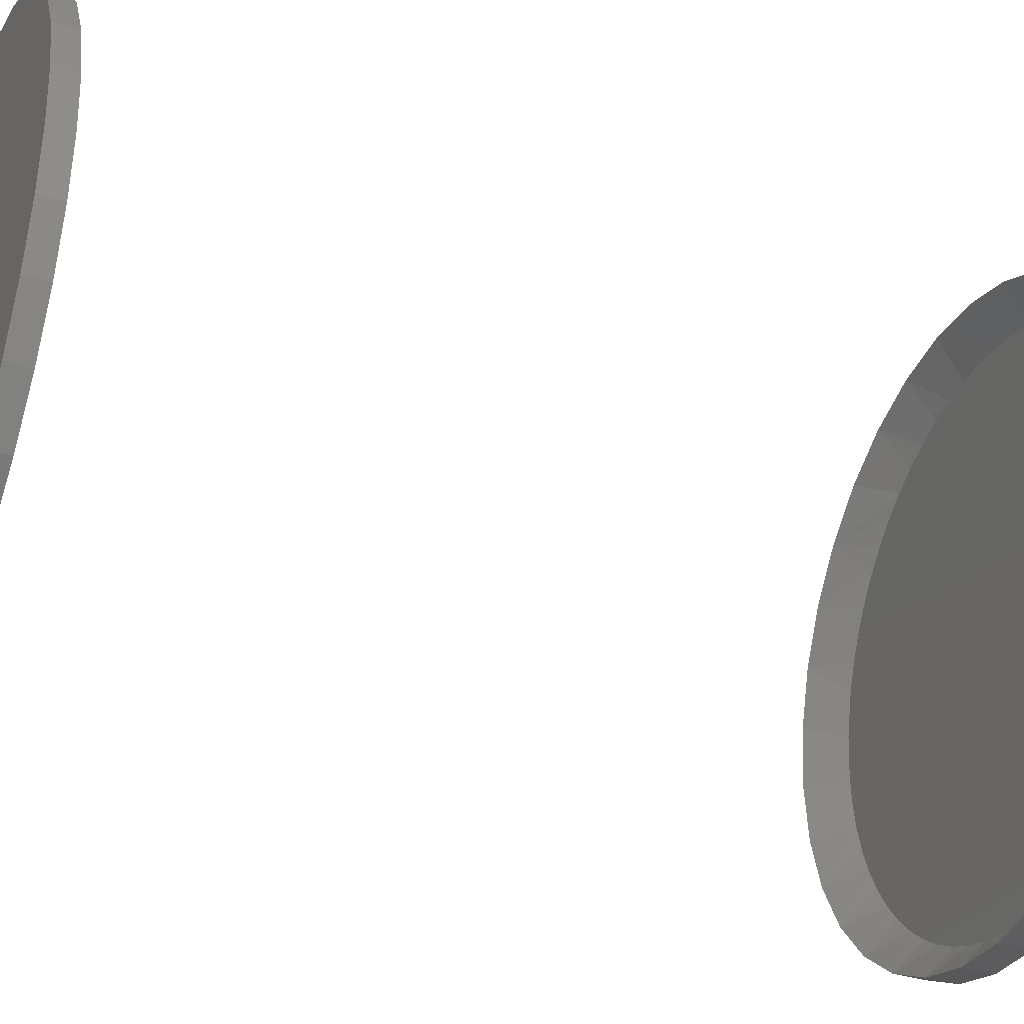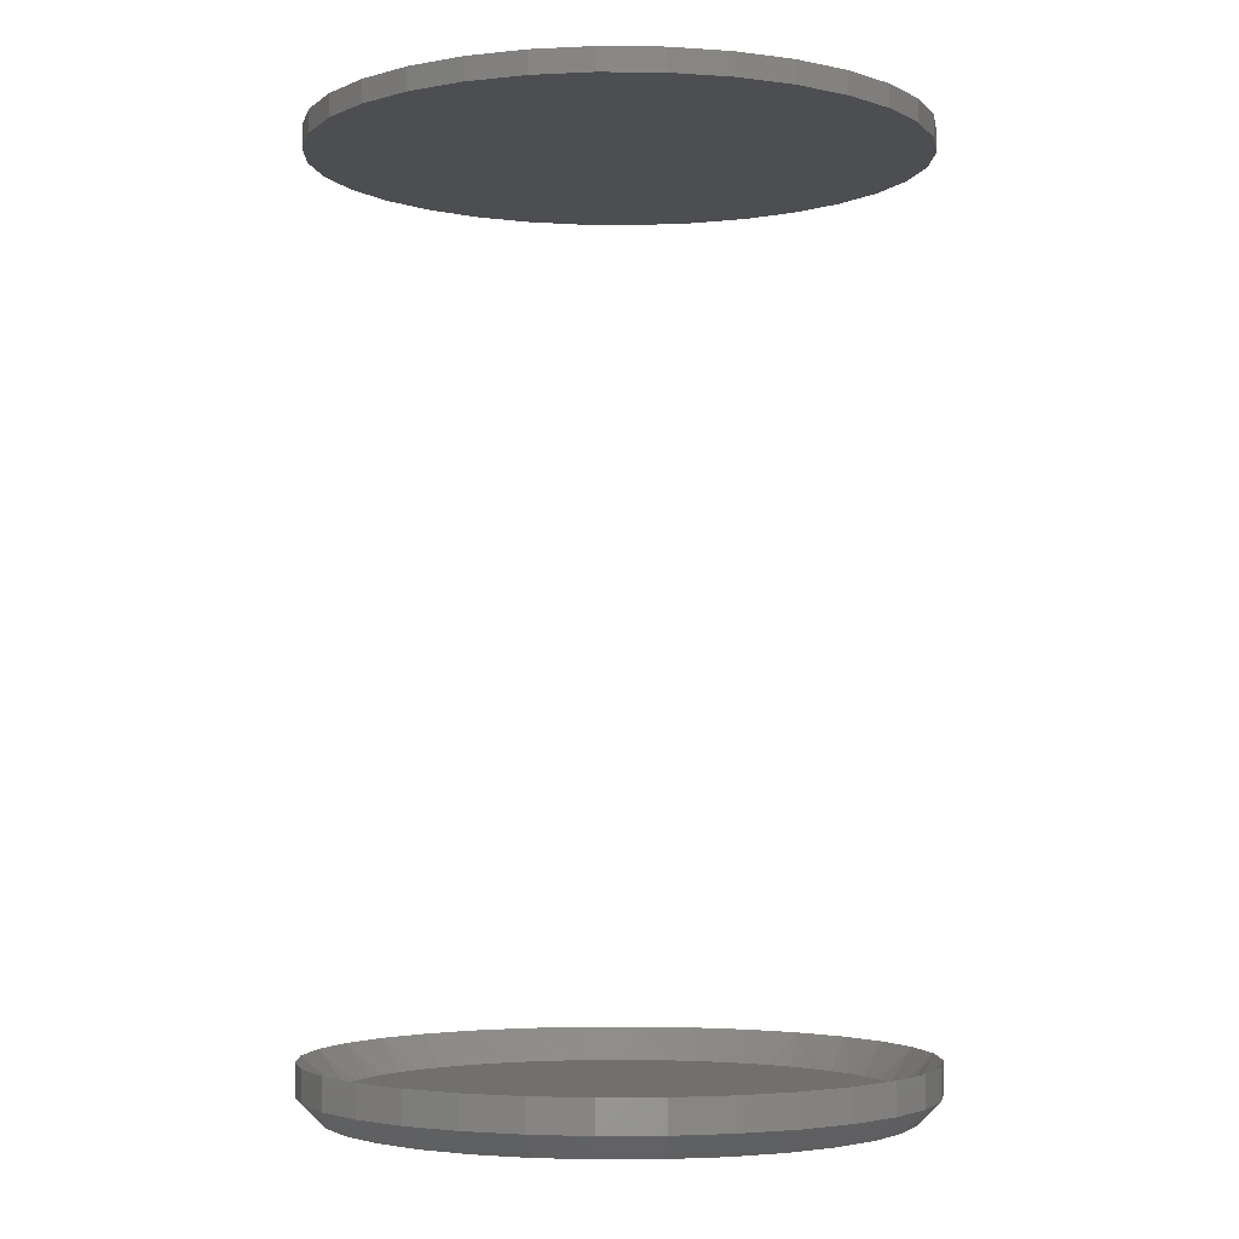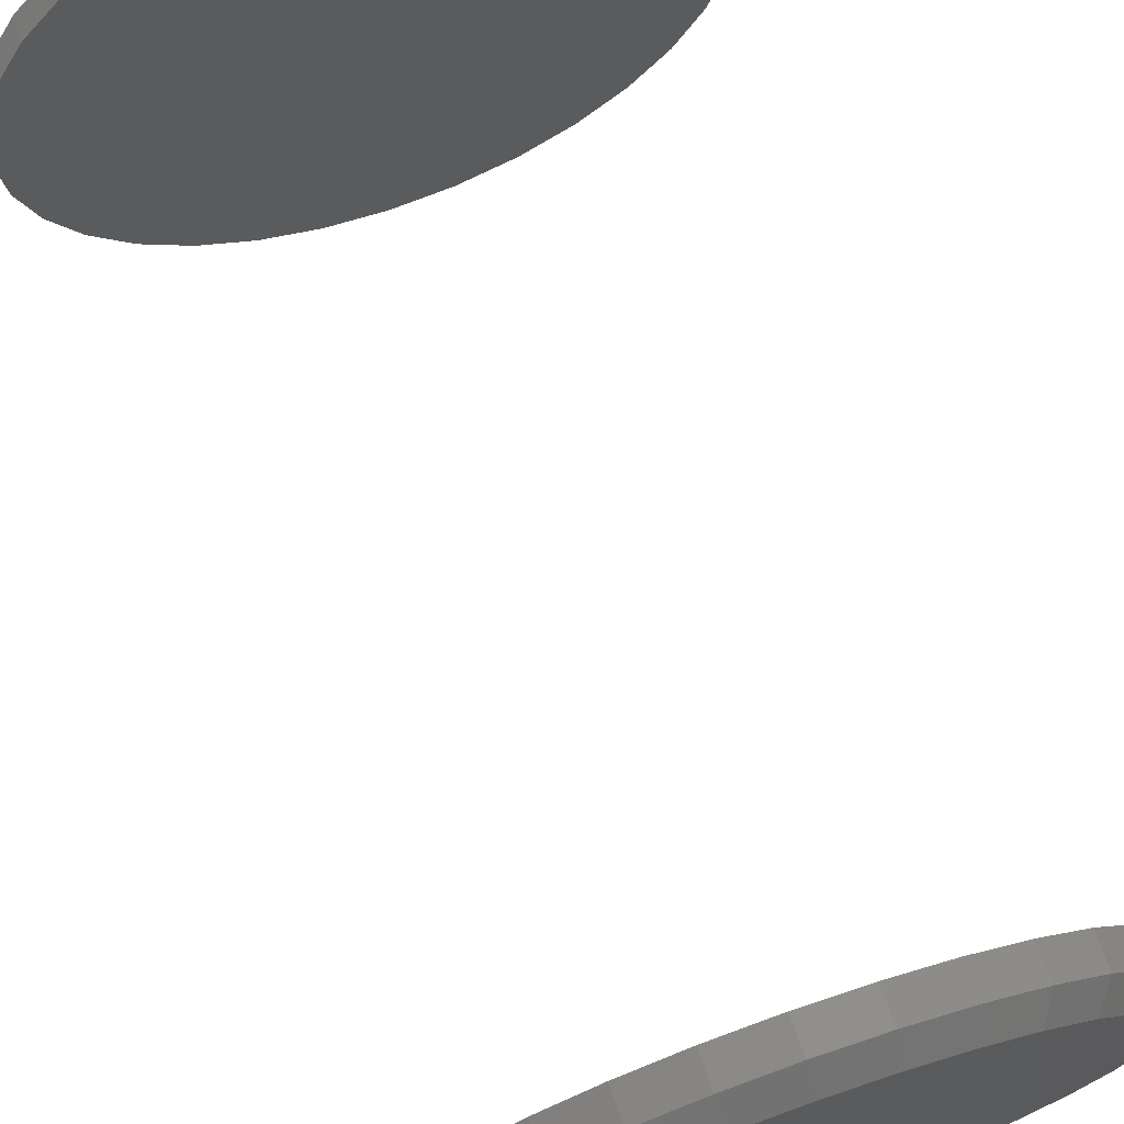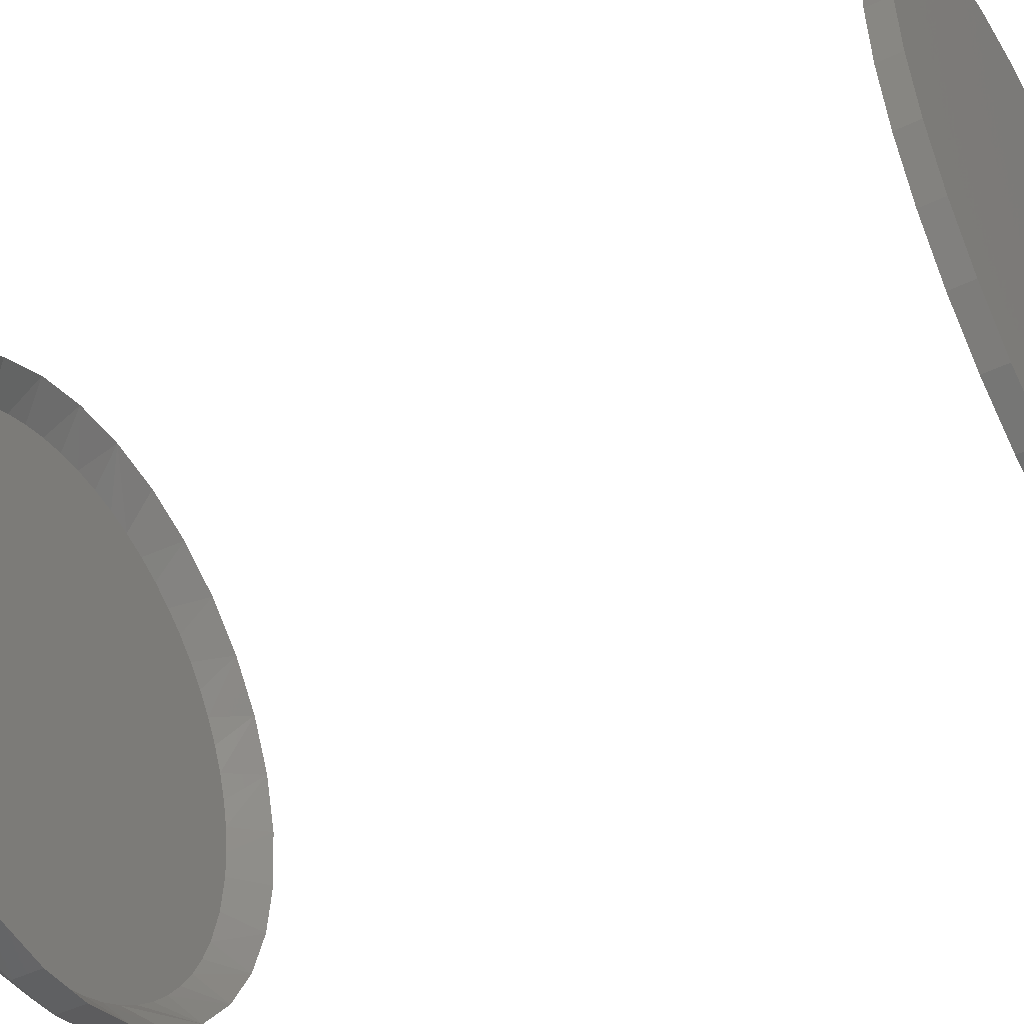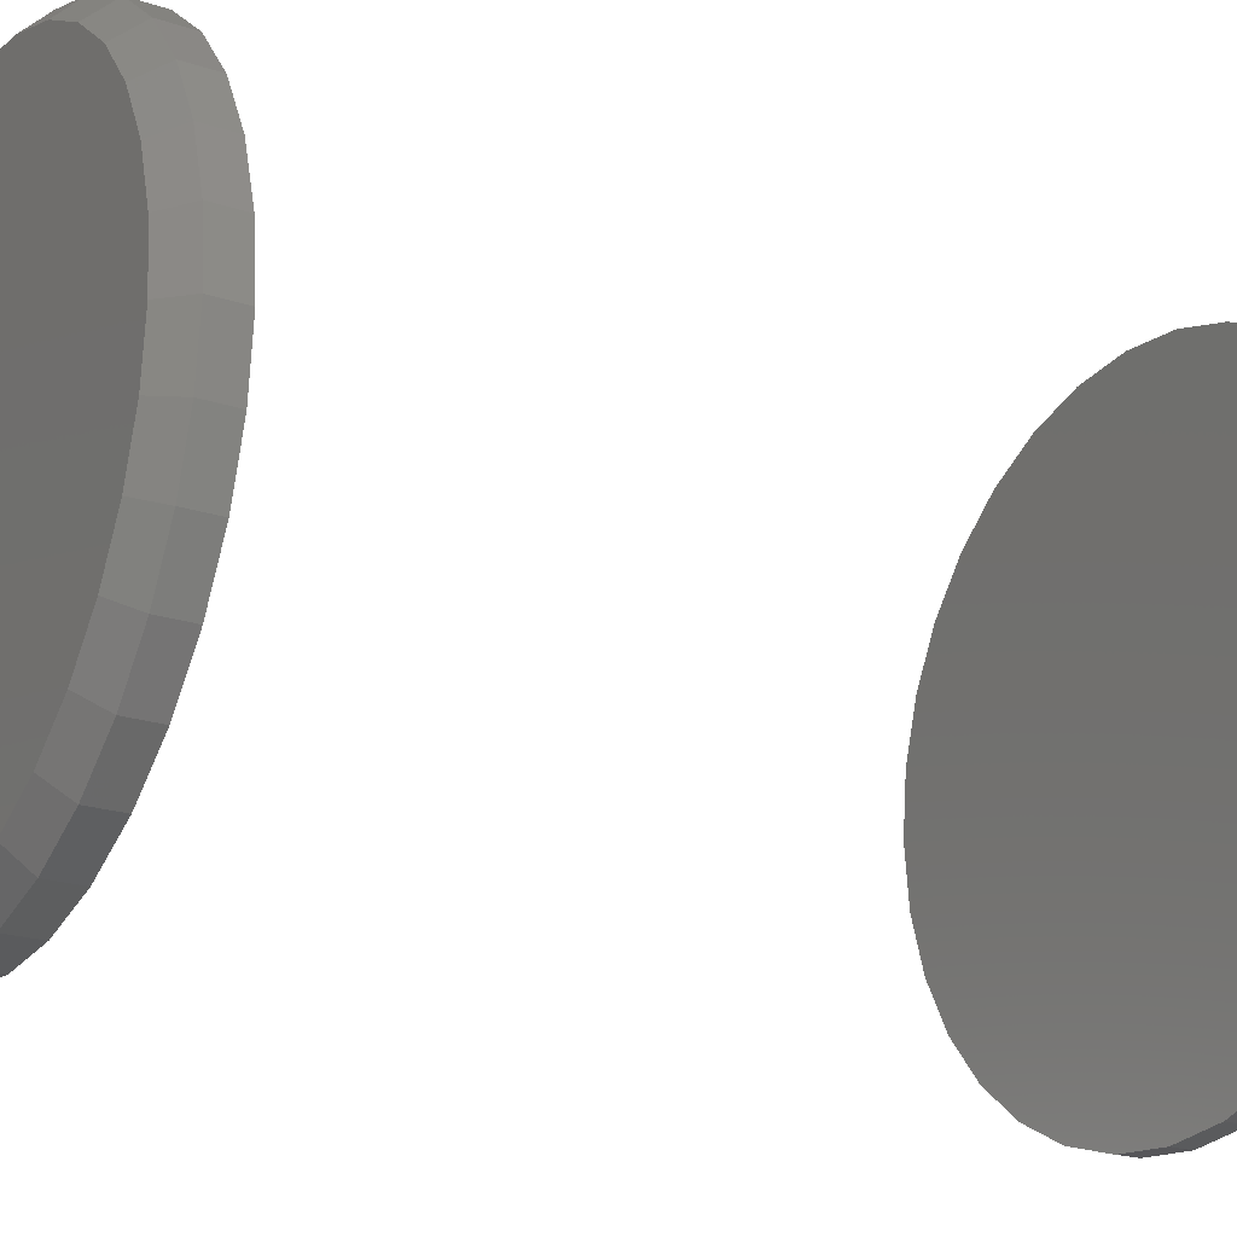
<metadata>
{"format":"stl","ext":"stl","renderer":"f3d","projection":"perspective","resolution":1024,"background":"white","views":[{"elev":-35.3,"azim":67.7,"up":"+Y"},{"elev":-3.5,"azim":82.5,"up":"+Z"},{"elev":71.4,"azim":160.6,"up":"+Y"},{"elev":-46.7,"azim":-61.2,"up":"+Y"},{"elev":-21.0,"azim":-121.1,"up":"+Y"}]}
</metadata>
<code>
# stl→obj: 220 verts, 432 faces
v -0.1057 0.5979 0.007812
v -0.1057 0.5979 0.01886
v -0.1036 0.6186 0.007812
v -0.1036 0.6186 0.01886
v -0.09757 0.6386 0.007812
v -0.09757 0.6386 0.01886
v -0.08773 0.657 0.007812
v -0.08773 0.657 0.01886
v -0.07448 0.6732 0.007812
v -0.07448 0.6732 0.01886
v -0.05834 0.6864 0.007812
v -0.05834 0.6864 0.01886
v -0.03993 0.6963 0.007812
v -0.03993 0.6963 0.01886
v -0.01995 0.7023 0.007812
v -0.01995 0.7023 0.01886
v 0.0008224 0.7044 0.007812
v 0.0008224 0.7044 0.01886
v 0.0216 0.7023 0.007812
v 0.0216 0.7023 0.01886
v 0.04158 0.6963 0.007812
v 0.04158 0.6963 0.01886
v 0.05999 0.6864 0.007812
v 0.05999 0.6864 0.01886
v 0.07613 0.6732 0.007812
v 0.07613 0.6732 0.01886
v 0.08937 0.657 0.007812
v 0.08937 0.657 0.01886
v 0.09921 0.6386 0.007812
v 0.09921 0.6386 0.01886
v 0.1053 0.6186 0.007812
v 0.1053 0.6186 0.01886
v 0.1073 0.5979 0.007812
v 0.1073 0.5979 0.01886
v -0.1057 0.5979 0.3203
v -0.1057 0.5979 0.3281
v -0.1036 0.6186 0.3203
v -0.1036 0.6186 0.3281
v -0.09757 0.6386 0.3203
v -0.09757 0.6386 0.3281
v -0.08773 0.657 0.3203
v -0.08773 0.657 0.3281
v -0.07448 0.6732 0.3203
v -0.07448 0.6732 0.3281
v -0.05834 0.6864 0.3203
v -0.05834 0.6864 0.3281
v -0.03993 0.6963 0.3203
v -0.03993 0.6963 0.3281
v -0.01995 0.7023 0.3203
v -0.01995 0.7023 0.3281
v 0.0008224 0.7044 0.3203
v 0.0008224 0.7044 0.3281
v 0.0216 0.7023 0.3203
v 0.0216 0.7023 0.3281
v 0.04158 0.6963 0.3203
v 0.04158 0.6963 0.3281
v 0.05999 0.6864 0.3203
v 0.05999 0.6864 0.3281
v 0.07613 0.6732 0.3203
v 0.07613 0.6732 0.3281
v 0.08937 0.657 0.3203
v 0.08937 0.657 0.3281
v 0.09921 0.6386 0.3203
v 0.09921 0.6386 0.3281
v 0.1053 0.6186 0.3203
v 0.1053 0.6186 0.3281
v 0.1073 0.5979 0.3203
v 0.1073 0.5979 0.3281
v 0.1053 0.5771 0.007812
v 0.1053 0.5771 0.01886
v 0.09921 0.5571 0.007812
v 0.09921 0.5571 0.01886
v 0.08937 0.5387 0.007812
v 0.08937 0.5387 0.01886
v 0.07613 0.5226 0.007812
v 0.07613 0.5226 0.01886
v 0.05999 0.5093 0.007812
v 0.05999 0.5093 0.01886
v 0.04158 0.4995 0.007812
v 0.04158 0.4995 0.01886
v 0.0216 0.4934 0.007812
v 0.0216 0.4934 0.01886
v 0.0008224 0.4914 0.007812
v 0.0008224 0.4914 0.01886
v -0.01995 0.4934 0.007812
v -0.01995 0.4934 0.01886
v -0.03993 0.4995 0.007812
v -0.03993 0.4995 0.01886
v -0.05834 0.5093 0.007812
v -0.05834 0.5093 0.01886
v -0.07448 0.5226 0.007812
v -0.07448 0.5226 0.01886
v -0.08773 0.5387 0.007812
v -0.08773 0.5387 0.01886
v -0.09757 0.5571 0.007812
v -0.09757 0.5571 0.01886
v -0.1036 0.5771 0.007812
v -0.1036 0.5771 0.01886
v 0.1053 0.5771 0.3203
v 0.1053 0.5771 0.3281
v 0.09921 0.5571 0.3203
v 0.09921 0.5571 0.3281
v 0.08937 0.5387 0.3203
v 0.08937 0.5387 0.3281
v 0.07613 0.5226 0.3203
v 0.07613 0.5226 0.3281
v 0.05999 0.5093 0.3203
v 0.05999 0.5093 0.3281
v 0.04158 0.4995 0.3203
v 0.04158 0.4995 0.3281
v 0.0216 0.4934 0.3203
v 0.0216 0.4934 0.3281
v 0.0008224 0.4914 0.3203
v 0.0008224 0.4914 0.3281
v -0.01995 0.4934 0.3203
v -0.01995 0.4934 0.3281
v -0.03993 0.4995 0.3203
v -0.03993 0.4995 0.3281
v -0.05834 0.5093 0.3203
v -0.05834 0.5093 0.3281
v -0.07448 0.5226 0.3203
v -0.07448 0.5226 0.3281
v -0.08773 0.5387 0.3203
v -0.08773 0.5387 0.3281
v -0.09757 0.5571 0.3203
v -0.09757 0.5571 0.3281
v -0.1036 0.5771 0.3203
v -0.1036 0.5771 0.3281
v 0.09627 0.5979 0.007812
v 0.09577 0.6076 0.007812
v -0.09463 0.5979 0.007812
v -0.09345 0.6128 0.007812
v 0.09184 0.6266 0.007812
v 0.09429 0.6172 0.007812
v 0.07907 0.6526 0.007812
v 0.08419 0.6444 0.007812
v 0.08846 0.6357 0.007812
v 0.06654 0.6671 0.007812
v 0.07317 0.6602 0.007812
v 0.04301 0.6835 0.007812
v 0.05138 0.6788 0.007812
v 0.05925 0.6734 0.007812
v 0.02511 0.6902 0.007812
v 0.03423 0.6873 0.007812
v -0.003317 0.6932 0.007812
v 0.006247 0.6932 0.007812
v -0.03141 0.6877 0.007812
v -0.02224 0.6905 0.007812
v -0.01284 0.6923 0.007812
v -0.04872 0.6795 0.007812
v -0.04027 0.6841 0.007812
v -0.07083 0.661 0.007812
v -0.06408 0.6679 0.007812
v -0.08209 0.6452 0.007812
v -0.07685 0.6534 0.007812
v -0.08995 0.6274 0.007812
v -0.08647 0.6365 0.007812
v 0.01575 0.6921 0.007812
v -0.05669 0.6741 0.007812
v 0.0951 0.5829 0.007812
v -0.09413 0.5881 0.007812
v -0.0902 0.5691 0.007812
v -0.09265 0.5785 0.007812
v -0.07743 0.5431 0.007812
v -0.08254 0.5513 0.007812
v -0.08682 0.56 0.007812
v -0.06489 0.5286 0.007812
v -0.07152 0.5355 0.007812
v -0.04137 0.5122 0.007812
v -0.04974 0.5169 0.007812
v -0.0576 0.5223 0.007812
v -0.02347 0.5056 0.007812
v -0.03258 0.5084 0.007812
v 0.004961 0.5025 0.007812
v -0.004602 0.5026 0.007812
v 0.03305 0.508 0.007812
v 0.02388 0.5052 0.007812
v 0.01449 0.5034 0.007812
v 0.05037 0.5162 0.007812
v 0.04191 0.5117 0.007812
v 0.07247 0.5348 0.007812
v 0.06573 0.5278 0.007812
v 0.08373 0.5506 0.007812
v 0.0785 0.5424 0.007812
v 0.0916 0.5684 0.007812
v 0.08812 0.5593 0.007812
v -0.01411 0.5036 0.007812
v 0.05833 0.5216 0.007812
v 0.0008224 0.6965 0
v 0.02007 0.6946 0
v -0.01843 0.6946 0
v -0.03694 0.689 0
v 0.03859 0.689 0
v -0.054 0.6799 0
v 0.05565 0.6799 0
v 0.03859 0.5067 0
v -0.03694 0.5067 0
v 0.05565 0.5158 0
v -0.01843 0.5011 0
v 0.02007 0.5011 0
v 0.0008224 0.4992 0
v -0.054 0.5158 0
v -0.06896 0.5281 0
v 0.0706 0.5281 0
v -0.08123 0.543 0
v 0.08288 0.543 0
v -0.09035 0.5601 0
v 0.09199 0.5601 0
v -0.09597 0.5786 0
v 0.09761 0.5786 0
v -0.09786 0.5979 0
v 0.09951 0.5979 0
v -0.09597 0.6171 0
v 0.09761 0.6171 0
v -0.09035 0.6356 0
v 0.09199 0.6356 0
v -0.08123 0.6527 0
v 0.08288 0.6527 0
v -0.06896 0.6676 0
v 0.0706 0.6676 0
f 1 2 3
f 3 2 4
f 3 4 5
f 5 4 6
f 5 6 7
f 7 6 8
f 7 8 9
f 9 8 10
f 9 10 11
f 11 10 12
f 11 12 13
f 13 12 14
f 13 14 15
f 15 14 16
f 15 16 17
f 17 16 18
f 17 18 19
f 19 18 20
f 19 20 21
f 21 20 22
f 21 22 23
f 23 22 24
f 23 24 25
f 25 24 26
f 25 26 27
f 27 26 28
f 27 28 29
f 29 28 30
f 29 30 31
f 31 30 32
f 31 32 33
f 33 32 34
f 35 36 37
f 37 36 38
f 37 38 39
f 39 38 40
f 39 40 41
f 41 40 42
f 41 42 43
f 43 42 44
f 43 44 45
f 45 44 46
f 45 46 47
f 47 46 48
f 47 48 49
f 49 48 50
f 49 50 51
f 51 50 52
f 51 52 53
f 53 52 54
f 53 54 55
f 55 54 56
f 55 56 57
f 57 56 58
f 57 58 59
f 59 58 60
f 59 60 61
f 61 60 62
f 61 62 63
f 63 62 64
f 63 64 65
f 65 64 66
f 65 66 67
f 67 66 68
f 33 34 69
f 69 34 70
f 69 70 71
f 71 70 72
f 71 72 73
f 73 72 74
f 73 74 75
f 75 74 76
f 75 76 77
f 77 76 78
f 77 78 79
f 79 78 80
f 79 80 81
f 81 80 82
f 81 82 83
f 83 82 84
f 83 84 85
f 85 84 86
f 85 86 87
f 87 86 88
f 87 88 89
f 89 88 90
f 89 90 91
f 91 90 92
f 91 92 93
f 93 92 94
f 93 94 95
f 95 94 96
f 95 96 97
f 97 96 98
f 97 98 1
f 1 98 2
f 67 68 99
f 99 68 100
f 99 100 101
f 101 100 102
f 101 102 103
f 103 102 104
f 103 104 105
f 105 104 106
f 105 106 107
f 107 106 108
f 107 108 109
f 109 108 110
f 109 110 111
f 111 110 112
f 111 112 113
f 113 112 114
f 113 114 115
f 115 114 116
f 115 116 117
f 117 116 118
f 117 118 119
f 119 118 120
f 119 120 121
f 121 120 122
f 121 122 123
f 123 122 124
f 123 124 125
f 125 124 126
f 125 126 127
f 127 126 128
f 127 128 35
f 35 128 36
f 51 53 49
f 47 49 53
f 55 47 53
f 45 47 55
f 57 45 55
f 109 117 107
f 115 117 109
f 111 115 109
f 113 115 111
f 117 119 107
f 107 119 121
f 107 121 105
f 105 121 123
f 105 123 103
f 103 123 125
f 103 125 101
f 101 125 127
f 101 127 99
f 99 127 35
f 99 35 67
f 67 35 37
f 67 37 65
f 65 37 39
f 65 39 63
f 63 39 41
f 63 41 61
f 61 41 43
f 61 43 59
f 59 43 45
f 59 45 57
f 34 32 129
f 32 130 129
f 131 132 2
f 132 4 2
f 133 134 30
f 134 32 30
f 130 32 134
f 28 26 135
f 136 28 135
f 28 136 137
f 137 30 28
f 133 30 137
f 26 24 138
f 139 26 138
f 140 141 22
f 141 24 22
f 142 24 141
f 142 138 24
f 20 18 143
f 143 144 20
f 144 22 20
f 140 22 144
f 18 16 145
f 146 18 145
f 147 148 14
f 148 16 14
f 149 16 148
f 149 145 16
f 12 10 150
f 150 151 12
f 151 14 12
f 147 14 151
f 10 8 152
f 153 10 152
f 8 6 154
f 155 8 154
f 155 152 8
f 156 4 132
f 156 6 4
f 157 6 156
f 157 154 6
f 139 135 26
f 158 143 18
f 146 158 18
f 159 150 10
f 153 159 10
f 129 160 34
f 160 70 34
f 2 98 131
f 98 161 131
f 162 163 96
f 163 98 96
f 161 98 163
f 94 92 164
f 165 94 164
f 94 165 166
f 166 96 94
f 162 96 166
f 92 90 167
f 168 92 167
f 169 170 88
f 170 90 88
f 171 90 170
f 171 167 90
f 86 84 172
f 172 173 86
f 173 88 86
f 169 88 173
f 84 82 174
f 175 84 174
f 176 177 80
f 177 82 80
f 178 82 177
f 178 174 82
f 78 76 179
f 179 180 78
f 180 80 78
f 176 80 180
f 76 74 181
f 182 76 181
f 74 72 183
f 184 74 183
f 184 181 74
f 185 70 160
f 185 72 70
f 186 72 185
f 186 183 72
f 168 164 92
f 187 172 84
f 175 187 84
f 188 179 76
f 182 188 76
f 145 149 158
f 158 146 145
f 149 148 158
f 158 148 143
f 143 148 147
f 143 147 144
f 144 147 151
f 144 151 140
f 140 151 150
f 140 150 141
f 141 150 159
f 141 159 142
f 142 159 153
f 142 153 138
f 138 153 152
f 138 152 139
f 139 152 155
f 139 155 135
f 135 155 154
f 135 154 136
f 136 154 157
f 136 157 137
f 137 157 156
f 137 156 133
f 133 156 132
f 132 134 133
f 130 134 132
f 131 130 132
f 161 163 160
f 160 163 162
f 160 162 185
f 185 162 166
f 185 166 186
f 186 166 165
f 186 165 183
f 183 165 164
f 183 164 184
f 184 164 168
f 184 168 181
f 181 168 167
f 181 167 182
f 182 167 171
f 182 171 188
f 188 171 170
f 188 170 179
f 179 170 169
f 179 169 180
f 180 169 173
f 180 173 176
f 176 173 172
f 176 172 177
f 177 172 187
f 177 187 178
f 178 187 174
f 174 187 175
f 129 130 131
f 129 131 161
f 129 161 160
f 189 190 191
f 192 191 190
f 193 192 190
f 194 192 193
f 195 194 193
f 196 197 198
f 199 197 196
f 200 199 196
f 201 199 200
f 197 202 198
f 198 202 203
f 198 203 204
f 204 203 205
f 204 205 206
f 206 205 207
f 206 207 208
f 208 207 209
f 208 209 210
f 210 209 211
f 210 211 212
f 212 211 213
f 212 213 214
f 214 213 215
f 214 215 216
f 216 215 217
f 216 217 218
f 218 217 219
f 218 219 220
f 220 219 194
f 220 194 195
f 211 97 1
f 211 209 97
f 33 210 212
f 33 69 210
f 207 95 97
f 207 97 209
f 205 91 93
f 93 95 205
f 205 95 207
f 197 87 89
f 197 89 202
f 89 203 202
f 199 83 85
f 85 87 199
f 199 87 197
f 196 79 81
f 196 81 200
f 81 201 200
f 198 75 77
f 77 79 198
f 198 79 196
f 208 71 73
f 208 73 206
f 73 204 206
f 69 71 210
f 210 71 208
f 91 205 203
f 203 89 91
f 83 199 201
f 201 81 83
f 75 198 204
f 204 73 75
f 212 31 33
f 212 214 31
f 1 213 211
f 1 3 213
f 216 29 31
f 216 31 214
f 218 25 27
f 27 29 218
f 218 29 216
f 193 21 23
f 193 23 195
f 23 220 195
f 190 17 19
f 19 21 190
f 190 21 193
f 192 13 15
f 192 15 191
f 15 189 191
f 194 9 11
f 11 13 194
f 194 13 192
f 215 5 7
f 215 7 217
f 7 219 217
f 3 5 213
f 213 5 215
f 25 218 220
f 220 23 25
f 17 190 189
f 189 15 17
f 9 194 219
f 219 7 9
f 50 54 52
f 54 50 48
f 54 48 56
f 56 48 46
f 56 46 58
f 108 118 110
f 110 118 116
f 110 116 112
f 112 116 114
f 58 46 60
f 60 46 44
f 60 44 62
f 62 44 42
f 62 42 64
f 64 42 40
f 64 40 66
f 66 40 38
f 66 38 68
f 68 38 36
f 68 36 100
f 100 36 128
f 100 128 102
f 102 128 126
f 102 126 104
f 104 126 124
f 104 124 106
f 106 124 122
f 106 122 108
f 108 122 120
f 108 120 118

</code>
